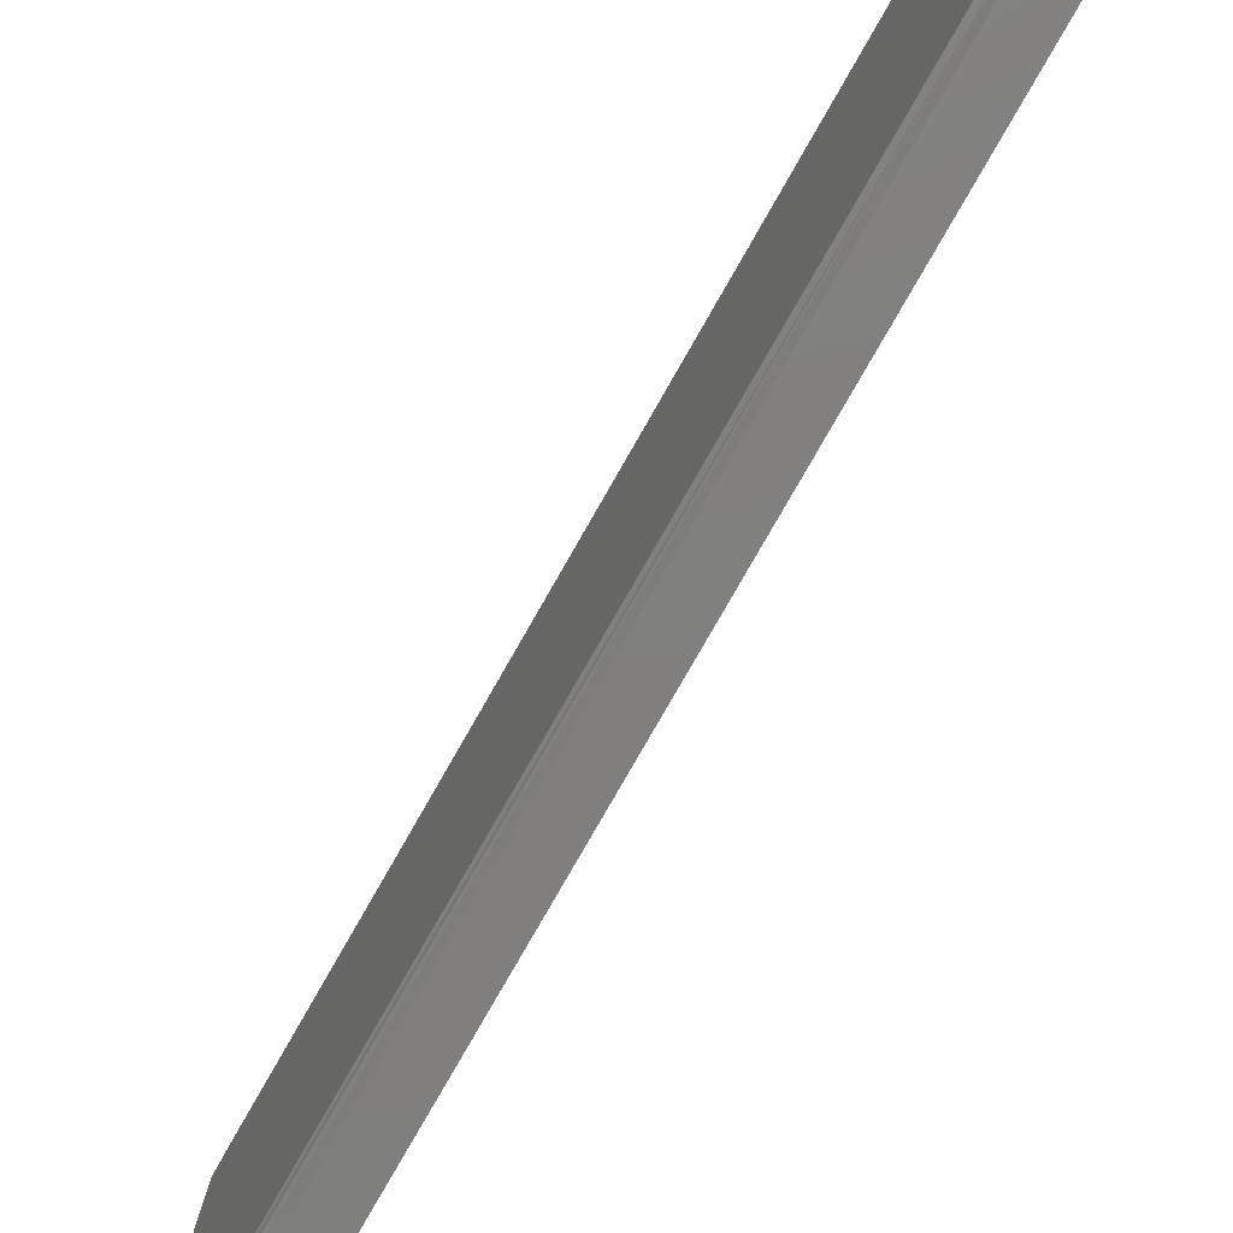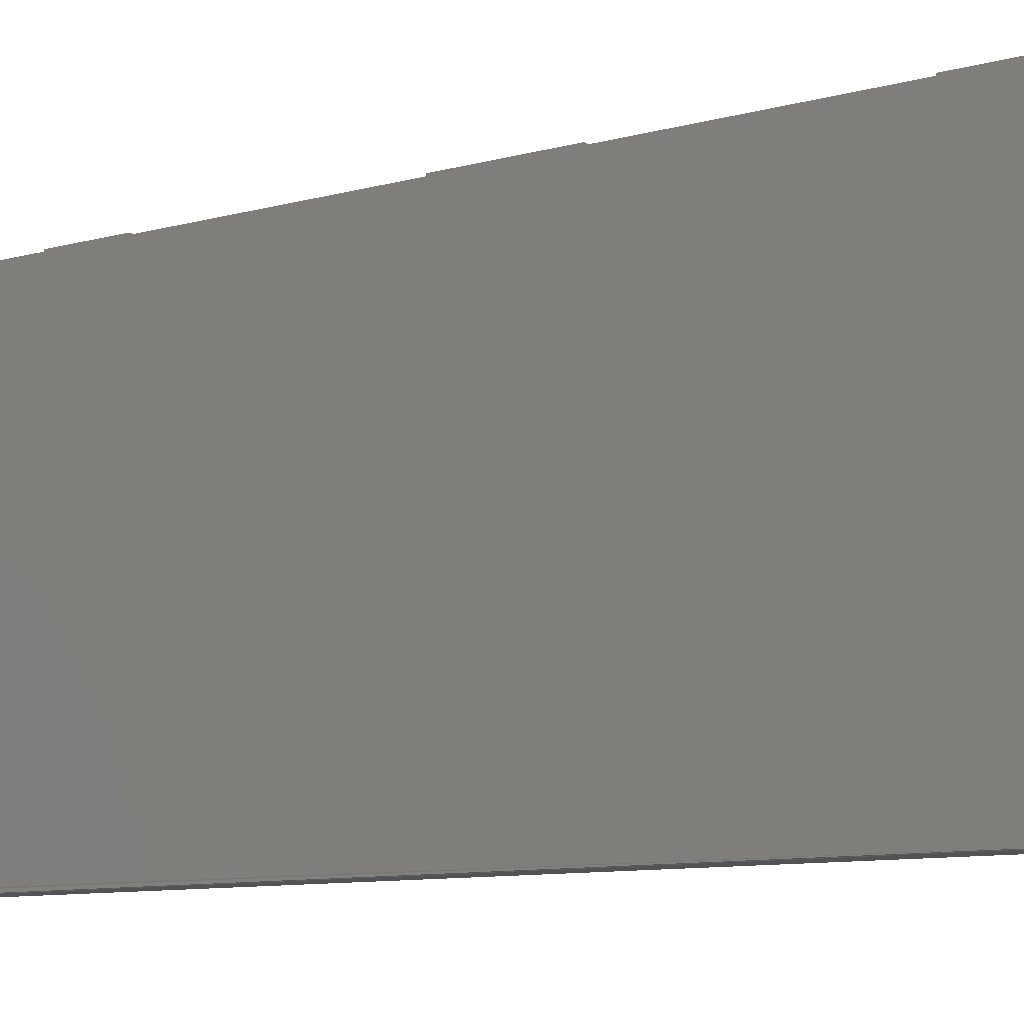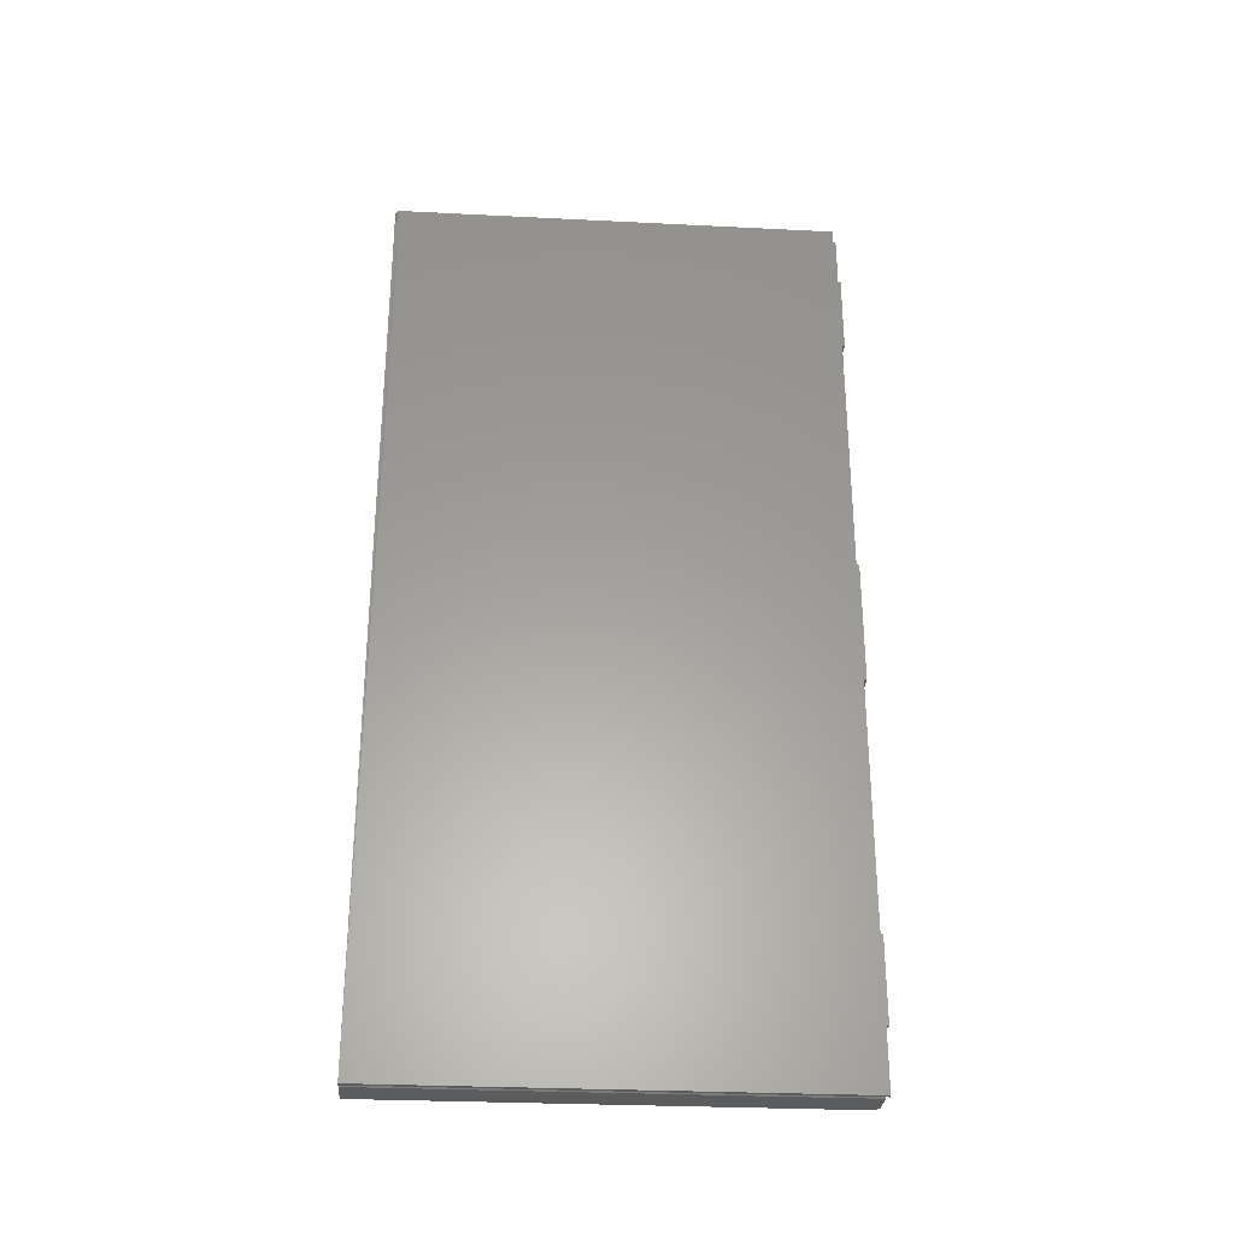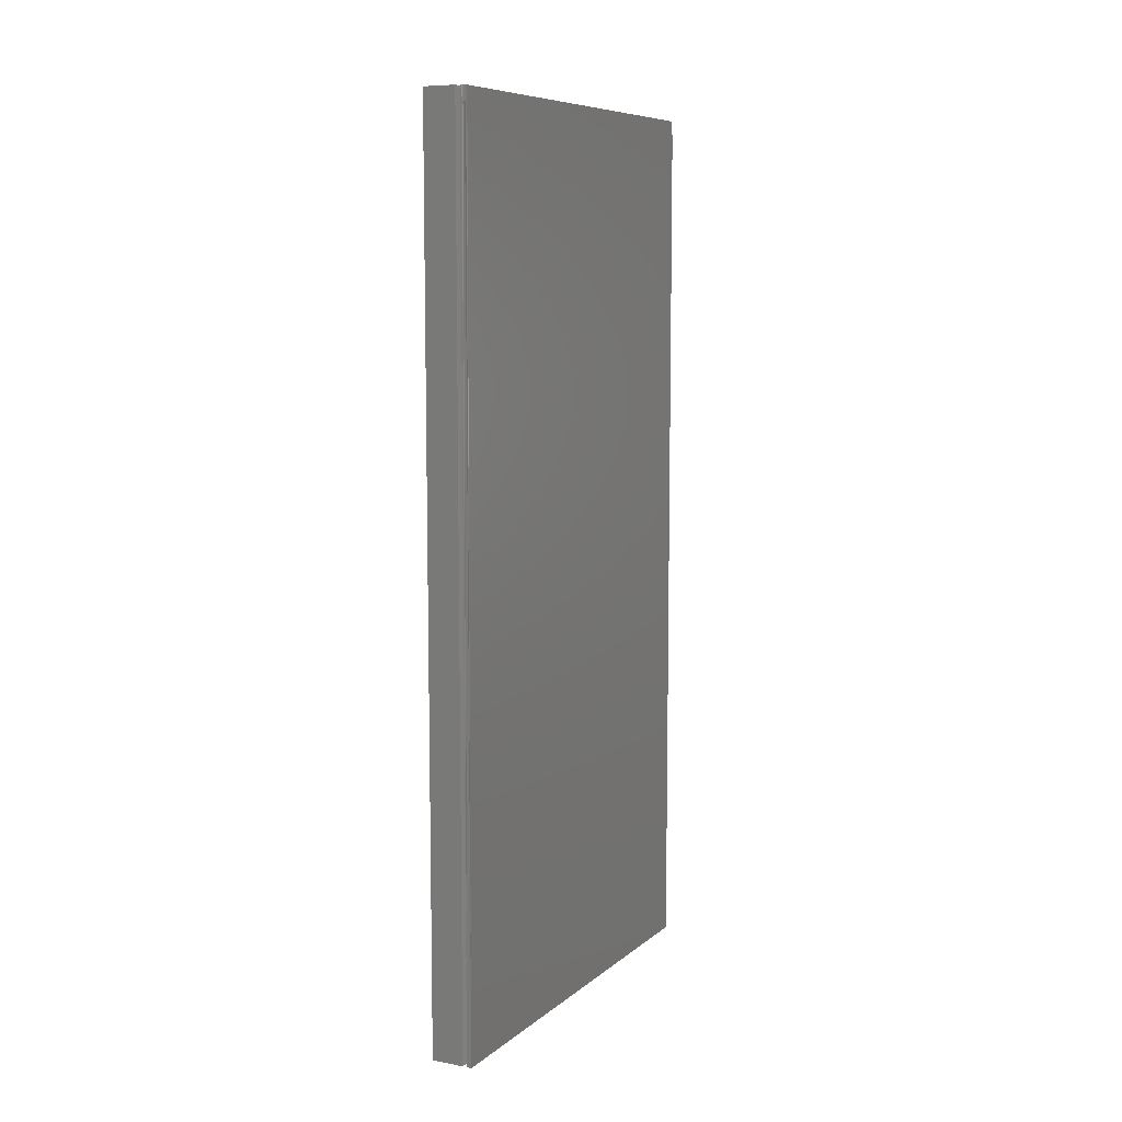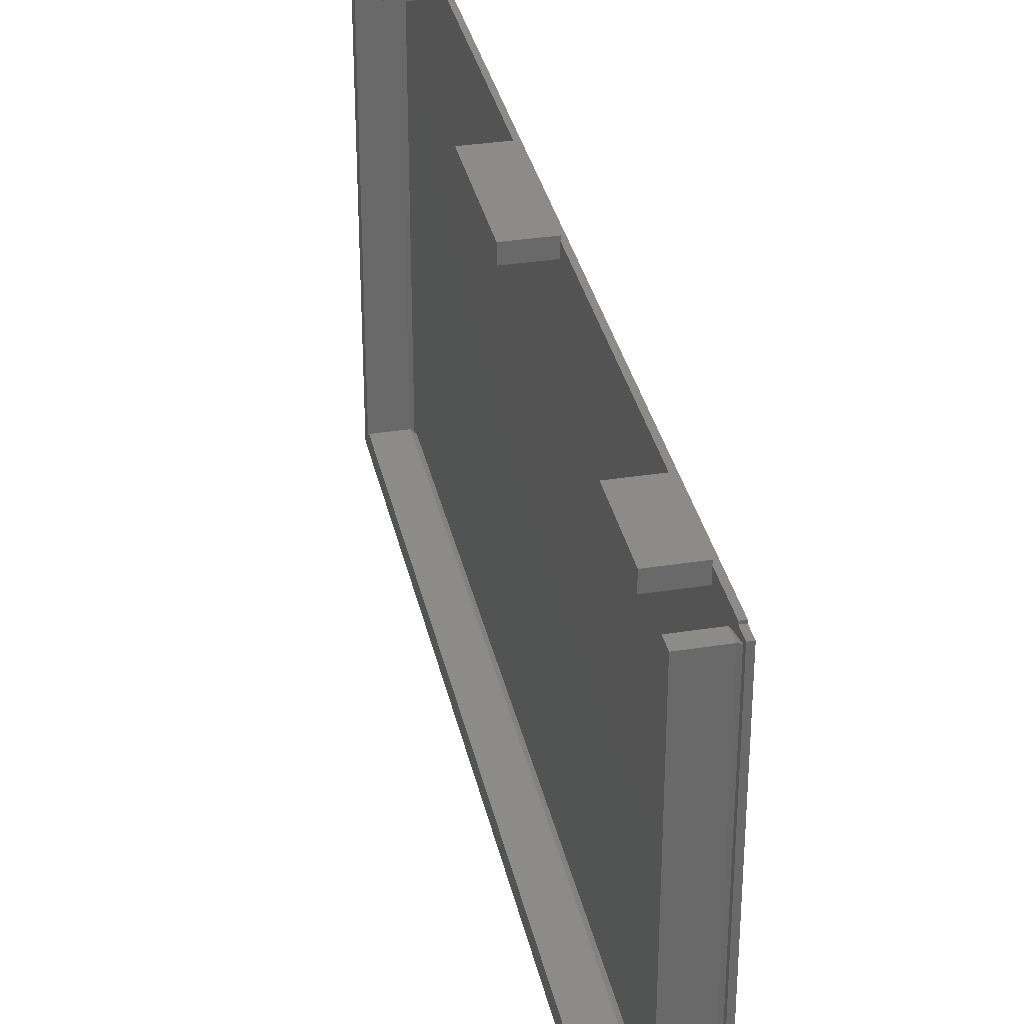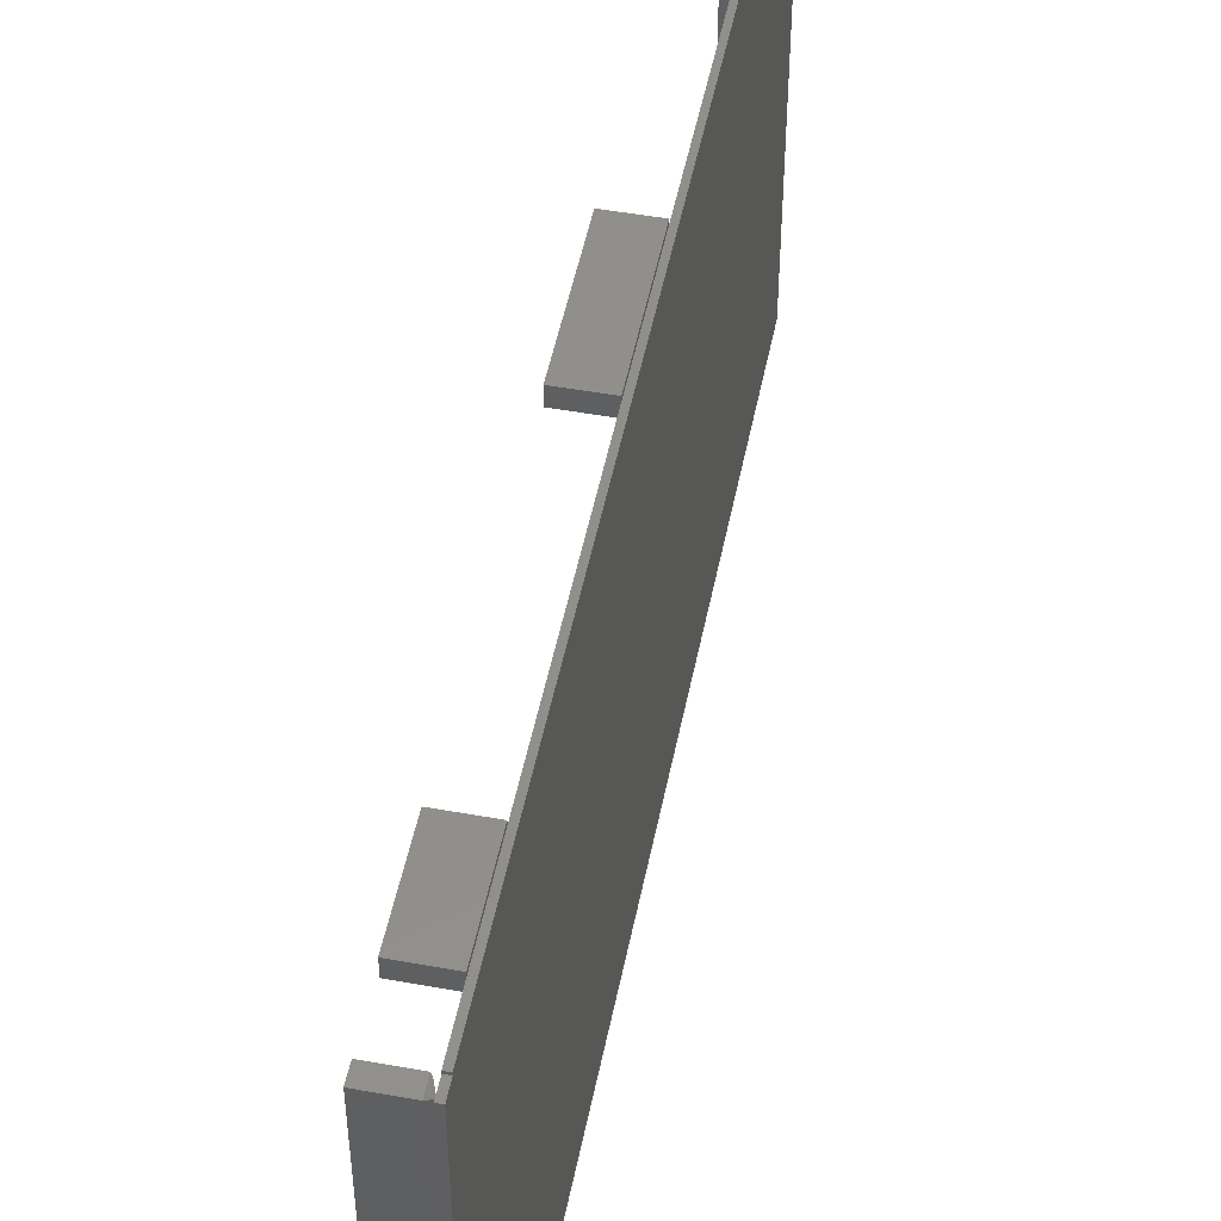
<metadata>
{"format":"stl","ext":"stl","renderer":"f3d","projection":"perspective","resolution":1024,"background":"white","views":[{"elev":-79.7,"azim":150.2,"up":"+Y"},{"elev":-10.2,"azim":124.3,"up":"+Y"},{"elev":-29.5,"azim":85.8,"up":"+Z"},{"elev":8.3,"azim":27.1,"up":"+Z"},{"elev":33.9,"azim":-12.1,"up":"+Y"},{"elev":49.9,"azim":11.2,"up":"+Y"}]}
</metadata>
<code>
# stl→obj: 96 verts, 192 faces
v 0.0625 -0.3672 0.7422
v 0.0625 -0.3522 0.7422
v 0.05469 -0.375 0.75
v 0.0625 0.3594 0.7422
v 0.05469 0.3672 0.75
v 0.05698 -0.3467 0.7289
v 0.05698 0.3649 0.7289
v 0.0625 -0.375 0.7266
v 0.0625 -0.375 0.75
v 0.0625 -0.3672 -0.7344
v 0.0625 -0.3672 -0.7422
v 0.0625 -0.375 -0.75
v 0.0625 0.3711 -0.75
v 0.0625 0.3672 0.7266
v 0.0625 0.3711 0.7266
v 0.0625 0.3516 0.6484
v 0.0625 0.3711 0.6484
v 0.0625 -0.3672 -0.7305
v 0.0625 0.3594 -0.7344
v 0.0625 0.3594 -0.7422
v 0.0625 0.3711 -0.6484
v 0.0625 -0.3672 0.7266
v 0.0625 0.3672 0.75
v 0.0625 0.3516 0.5156
v 0.0625 0.3516 0.09375
v 0.0625 0.3516 -0.1094
v 0.0625 0.3516 -0.5156
v 0.0625 0.3516 -0.6484
v 0.0625 -0.3522 -0.7155
v 0.0625 0.3711 -0.5156
v 0.0625 0.3711 -0.1094
v 0.0625 0.3711 0.09375
v 0.0625 0.3711 0.5156
v 0.07031 -0.375 -0.75
v 0.06972 -0.3702 0.7266
v 0.07031 -0.375 0.7266
v 0.07016 -0.3687 0.7266
v 0.07031 -0.3672 0.7266
v 0.07031 0.3711 -0.75
v 0.07031 0.3711 0.7266
v 0.07031 0.3672 0.7266
v 0.07031 -0.3672 0.75
v 0.07031 0.3672 0.75
v 0.069 -0.3715 0.7266
v 0.06802 -0.3727 0.7266
v 0.06684 -0.3737 0.7266
v 0.0625 0.3767 0.5156
v 0.0625 0.3767 0.6484
v 0.0625 0.3772 -0.1094
v 0.0625 0.3772 0.09375
v 0.0625 0.3767 -0.6484
v 0.0625 0.3767 -0.5156
v -1.475e-17 0.3516 0.6484
v 0 0.3516 0.5156
v -1.475e-17 0.3767 0.6484
v 1.711e-34 0.3767 0.5156
v -1.128e-17 0.3516 0.09375
v 0 0.3516 -0.1094
v -1.128e-17 0.3772 0.09375
v 8.721e-35 0.3772 -0.1094
v -1.475e-17 0.3516 -0.5156
v 0 0.3516 -0.6484
v -1.475e-17 0.3767 -0.5156
v 1.711e-34 0.3767 -0.6484
v 0.06402 -0.3748 0.75
v 0.06402 -0.3748 0.7266
v 0.06549 -0.3744 0.75
v 0.06549 -0.3744 0.7266
v 0.06684 -0.3737 0.75
v 0.06802 -0.3727 0.75
v 0.069 -0.3715 0.75
v 0.06972 -0.3702 0.75
v 0.07016 -0.3687 0.75
v 0.05469 -0.3444 -0.7188
v 0.05469 -0.3444 0.7266
v 0.05469 -0.3522 -0.7266
v 0.06139 -0.3683 -0.7333
v 0.05469 -0.375 -0.75
v 0.05469 0.3672 -0.7266
v 0.05469 0.3438 -0.7266
v 0.05469 0.3672 -0.75
v 0.05469 0.3672 0.7266
v 4.886e-33 0.3438 -0.7266
v 4.992e-33 0.3594 -0.7266
v 0.007812 0.3672 -0.7266
v 2.602e-18 -0.375 -0.75
v 2.602e-18 0.3594 -0.75
v 0.007812 0.3672 -0.75
v 1.593e-34 -0.3516 -0.7266
v -1.613e-16 -0.3444 0.7266
v -1.639e-16 0.3672 0.75
v -1.613e-16 0.3438 0.7266
v -1.613e-16 0.3672 0.7266
v -1.639e-16 -0.375 0.75
v -8.674e-19 -0.3444 -0.7188
v 0.05469 0.3438 0.7266
f 1 2 3
f 3 2 4
f 3 4 5
f 6 7 2
f 2 7 4
f 1 8 9
f 10 11 12
f 11 13 12
f 14 15 16
f 15 17 16
f 10 18 19
f 13 11 20
f 13 20 19
f 13 19 21
f 8 1 22
f 8 22 18
f 8 18 10
f 8 10 12
f 2 1 9
f 2 9 23
f 2 23 14
f 2 14 16
f 2 16 24
f 2 24 25
f 2 25 26
f 2 26 27
f 2 27 28
f 2 28 29
f 18 29 19
f 19 29 28
f 19 28 21
f 27 26 30
f 30 26 31
f 25 24 32
f 32 24 33
f 34 35 36
f 37 34 38
f 35 34 37
f 34 39 40
f 34 40 41
f 34 41 38
f 38 41 42
f 42 41 43
f 34 12 39
f 39 12 13
f 40 15 41
f 41 15 14
f 36 35 44
f 36 44 45
f 36 45 46
f 33 47 17
f 17 47 48
f 31 49 32
f 32 49 50
f 21 51 30
f 30 51 52
f 16 53 24
f 24 53 54
f 53 16 55
f 55 16 17
f 55 17 48
f 54 56 47
f 54 47 33
f 54 33 24
f 25 57 26
f 26 57 58
f 57 25 59
f 59 25 32
f 59 32 50
f 58 60 49
f 58 49 31
f 58 31 26
f 27 61 28
f 28 61 62
f 61 27 63
f 63 27 30
f 63 30 52
f 62 64 51
f 62 51 21
f 62 21 28
f 9 8 65
f 65 8 66
f 65 66 67
f 67 66 68
f 67 68 69
f 69 68 46
f 69 46 70
f 70 46 45
f 70 45 71
f 71 45 44
f 71 44 72
f 72 44 35
f 72 35 73
f 73 35 37
f 73 37 42
f 42 37 38
f 41 14 43
f 43 14 23
f 29 74 75
f 29 75 6
f 29 6 2
f 18 76 29
f 18 77 76
f 29 76 74
f 3 77 18
f 3 18 22
f 3 22 1
f 78 11 10
f 78 10 77
f 78 77 3
f 79 80 19
f 77 10 76
f 76 10 19
f 76 19 80
f 81 79 20
f 20 79 19
f 78 81 11
f 11 81 20
f 12 34 36
f 12 36 46
f 12 46 68
f 12 68 66
f 12 66 8
f 21 39 13
f 21 30 39
f 40 39 30
f 40 30 31
f 40 31 32
f 40 32 33
f 40 33 17
f 40 17 15
f 42 71 73
f 42 43 71
f 73 71 72
f 23 9 65
f 23 65 67
f 23 67 69
f 23 69 70
f 23 70 71
f 23 71 43
f 4 7 5
f 7 82 5
f 83 80 84
f 84 80 79
f 84 79 85
f 78 86 81
f 81 86 87
f 81 87 88
f 88 85 81
f 81 85 79
f 84 86 83
f 86 89 83
f 90 91 92
f 91 93 92
f 87 86 84
f 94 91 90
f 94 90 95
f 94 95 89
f 94 89 86
f 88 87 85
f 85 87 84
f 7 6 75
f 7 75 96
f 7 96 82
f 74 95 75
f 75 95 90
f 75 90 96
f 96 90 92
f 89 95 76
f 76 95 74
f 80 83 76
f 76 83 89
f 3 94 78
f 78 94 86
f 5 91 3
f 3 91 94
f 93 91 82
f 82 91 5
f 96 92 82
f 82 92 93
f 54 53 56
f 56 53 55
f 47 56 48
f 48 56 55
f 58 57 60
f 60 57 59
f 49 60 50
f 50 60 59
f 62 61 64
f 64 61 63
f 51 64 52
f 52 64 63

</code>
